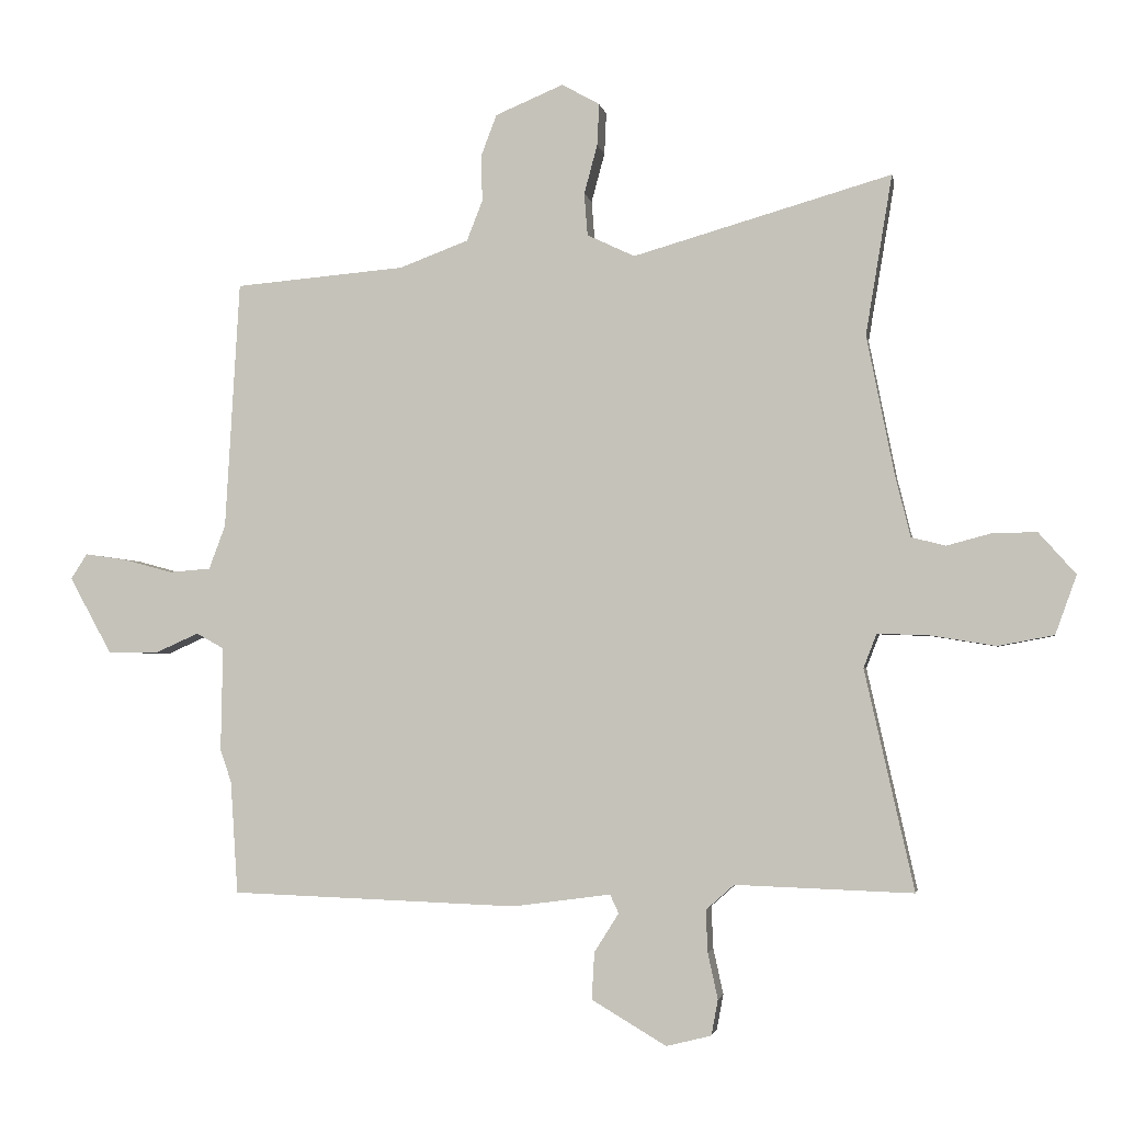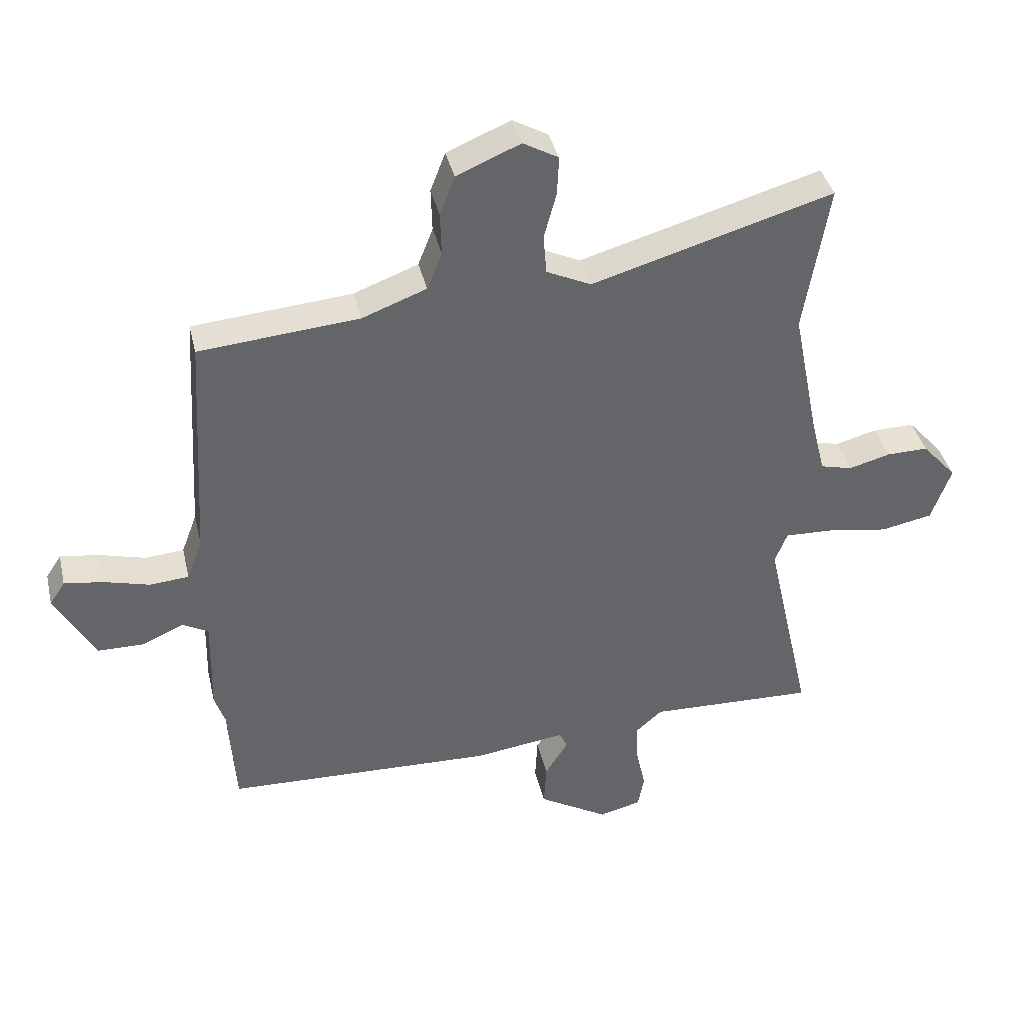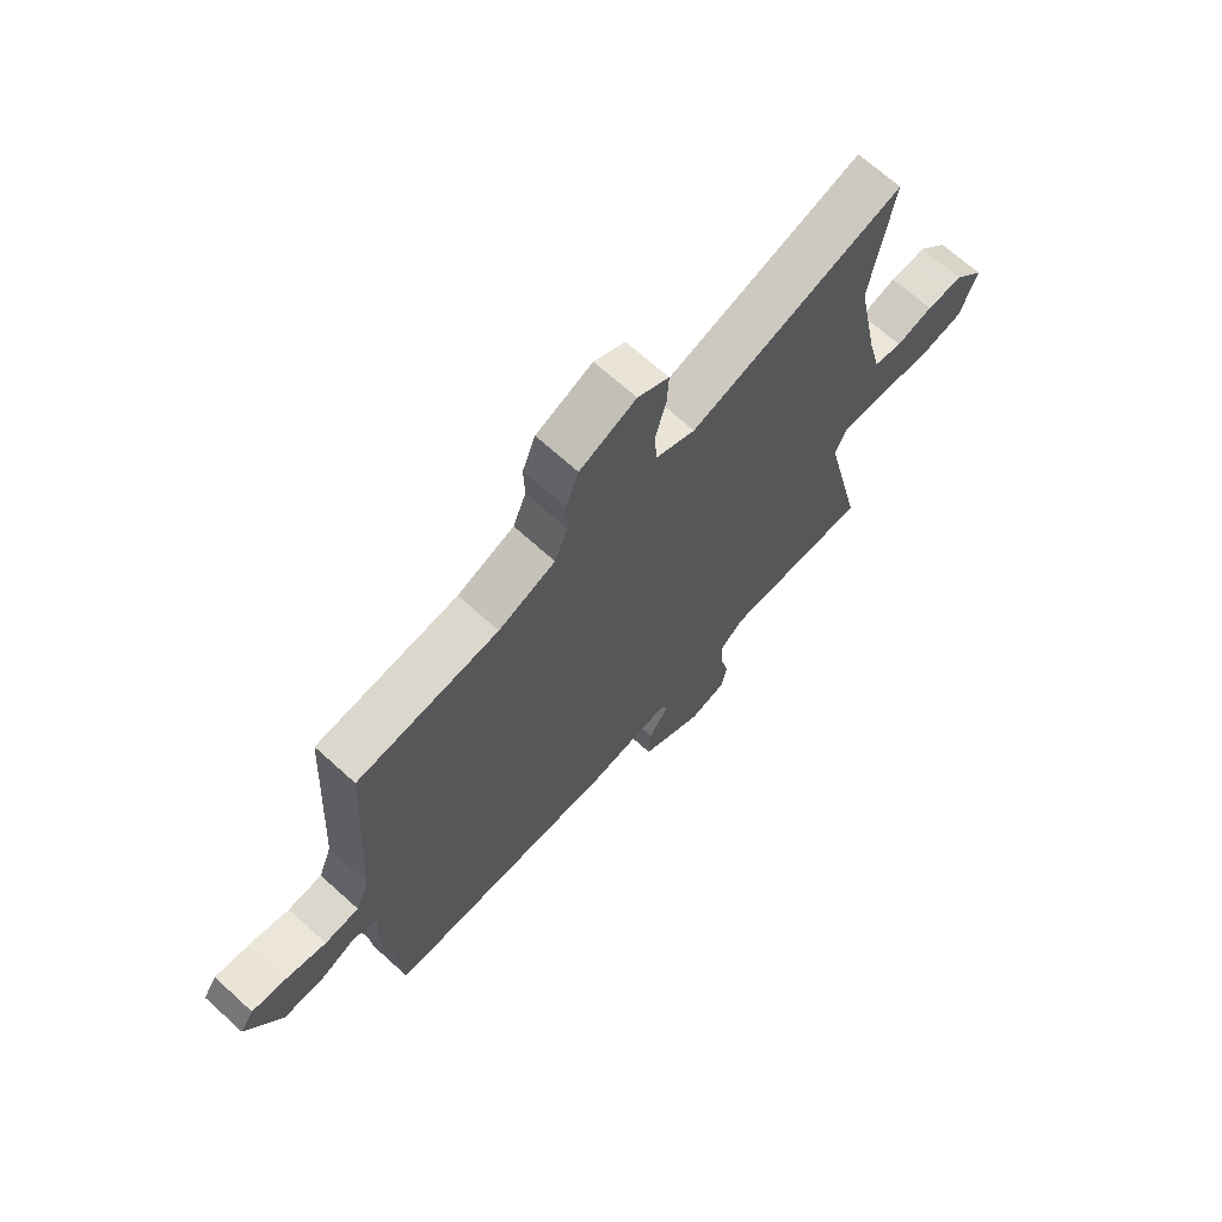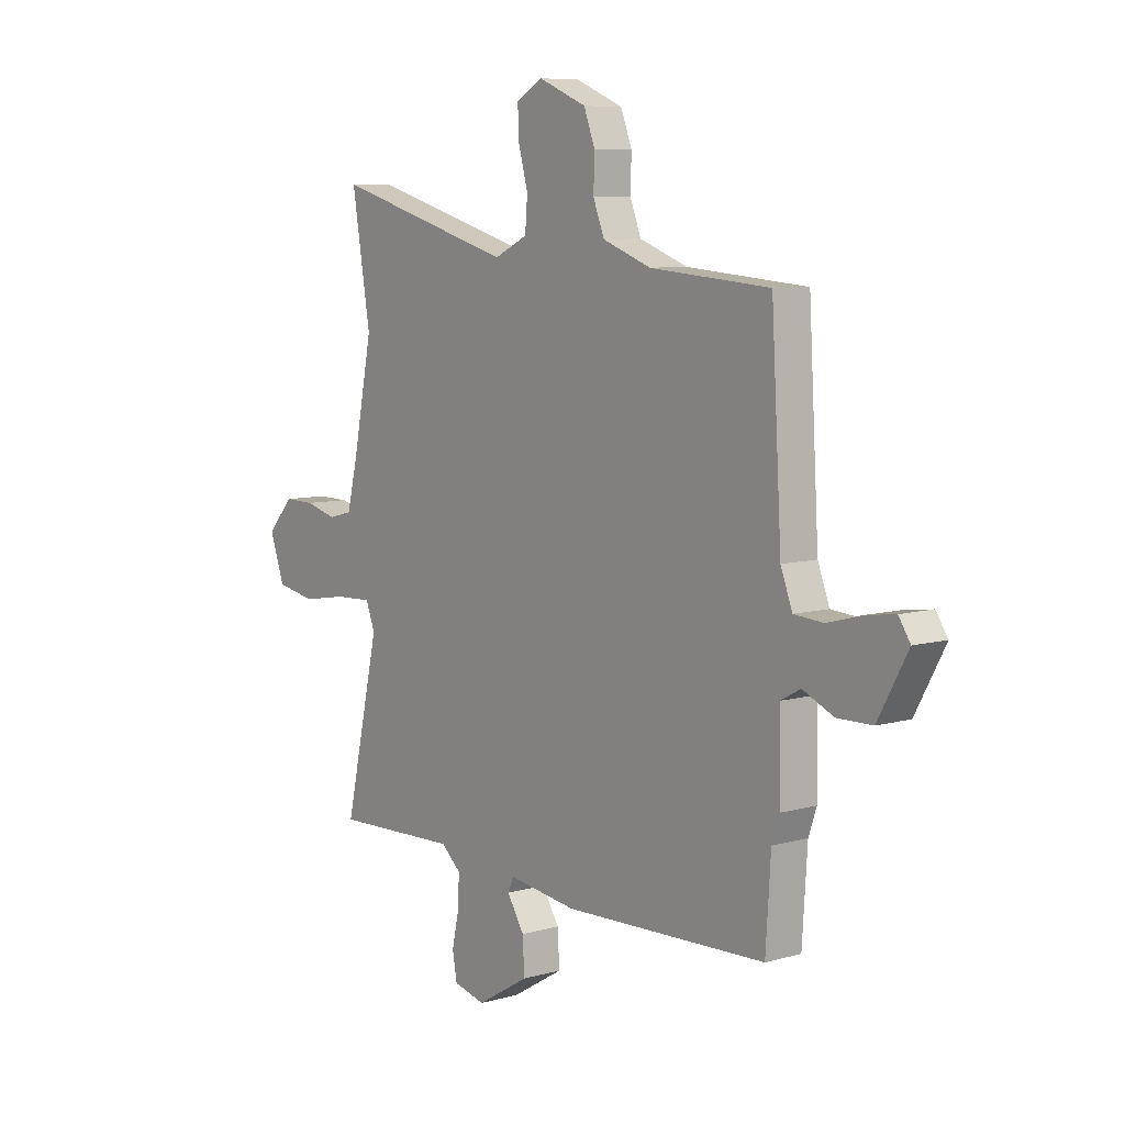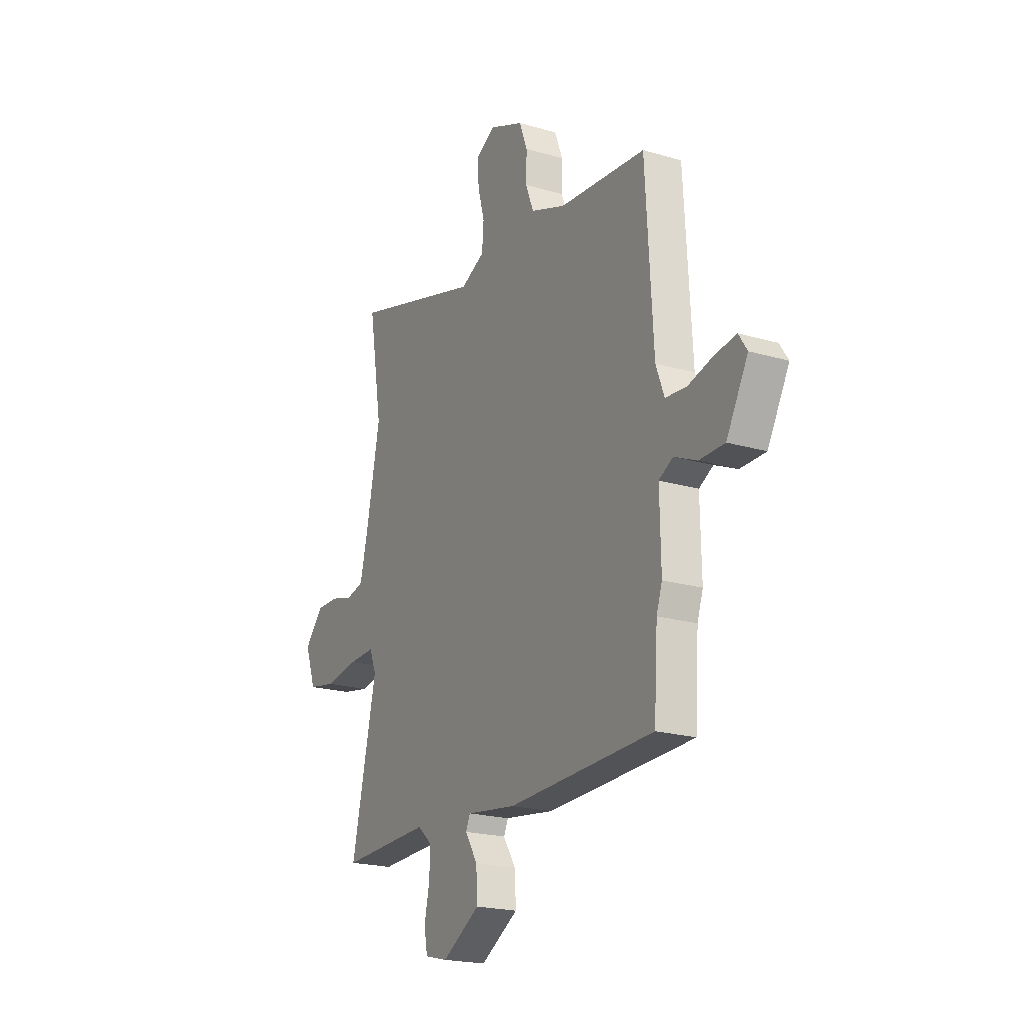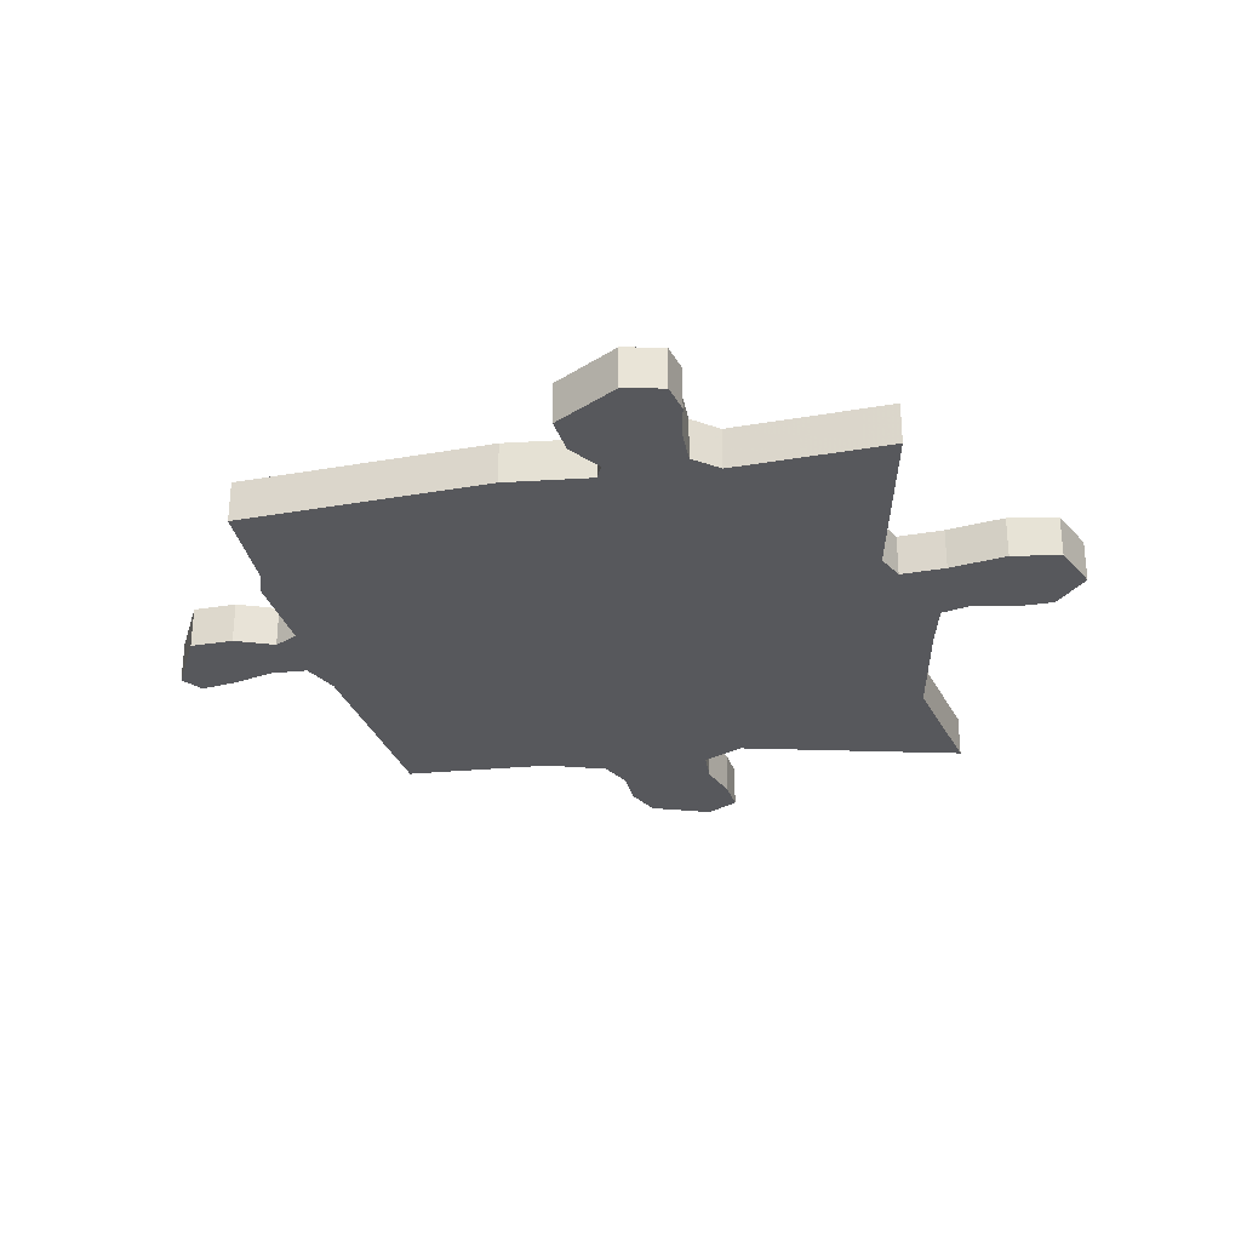
<metadata>
{"format":"obj","ext":"obj","renderer":"f3d","projection":"perspective","resolution":1024,"background":"white","views":[{"elev":-2.5,"azim":-170.0,"up":"+Z"},{"elev":38.9,"azim":167.0,"up":"+Z"},{"elev":68.5,"azim":132.2,"up":"+Z"},{"elev":7.8,"azim":51.7,"up":"+Z"},{"elev":-20.7,"azim":62.0,"up":"+Z"},{"elev":-28.6,"azim":-167.0,"up":"+Y"}]}
</metadata>
<code>
v -0.541 0.07 -0.499
v -0.466 0.07 -0.166
v -0.486 0.07 -0.115
v -0.564 0.07 -0.118
v -0.663 0.07 -0.134
v -0.747 0.07 -0.118
v -0.779 0.07 -0.029
v -0.723 0.07 0.034
v -0.656 0.07 0.033
v -0.589 0.07 0.015
v -0.537 0.07 0.028
v -0.514 0.07 0.121
v -0.472 0.07 0.331
v -0.512 0.07 0.572
v -0.122 0.07 0.46
v -0.05 0.07 0.494
v -0.045 0.07 0.558
v -0.065 0.07 0.632
v -0.068 0.07 0.695
v -0.011 0.07 0.727
v 0.092 0.07 0.684
v 0.116 0.07 0.621
v 0.114 0.07 0.552
v 0.138 0.07 0.491
v 0.242 0.07 0.452
v 0.5 0.07 0.43
v 0.522 0.07 0.055
v 0.547 0.07 -0.011
v 0.61 0.07 -0.016
v 0.684 0.07 0.004
v 0.747 0.07 0.013
v 0.772 0.07 -0.025
v 0.708 0.07 -0.141
v 0.633 0.07 -0.142
v 0.566 0.07 -0.112
v 0.524 0.07 -0.135
v 0.527 0.07 -0.292
v 0.51 0.07 -0.342
v 0.499 0.07 -0.512
v 0.064 0.07 -0.527
v -0.084 0.07 -0.507
v -0.097 0.07 -0.535
v -0.06 0.07 -0.594
v -0.056 0.07 -0.665
v -0.169 0.07 -0.732
v -0.237 0.07 -0.715
v -0.247 0.07 -0.661
v -0.232 0.07 -0.592
v -0.229 0.07 -0.528
v -0.272 0.07 -0.49
v -0.541 0 -0.499
v -0.466 0 -0.166
v -0.486 0 -0.115
v -0.564 0 -0.118
v -0.663 0 -0.134
v -0.747 0 -0.118
v -0.779 0 -0.029
v -0.723 0 0.034
v -0.656 0 0.033
v -0.589 0 0.015
v -0.537 0 0.028
v -0.514 0 0.121
v -0.472 0 0.331
v -0.512 0 0.572
v -0.122 0 0.46
v -0.05 0 0.494
v -0.045 0 0.558
v -0.065 0 0.632
v -0.068 0 0.695
v -0.011 0 0.727
v 0.092 0 0.684
v 0.116 0 0.621
v 0.114 0 0.552
v 0.138 0 0.491
v 0.242 0 0.452
v 0.5 0 0.43
v 0.522 0 0.055
v 0.547 0 -0.011
v 0.61 0 -0.016
v 0.684 0 0.004
v 0.747 0 0.013
v 0.772 0 -0.025
v 0.708 0 -0.141
v 0.633 0 -0.142
v 0.566 0 -0.112
v 0.524 0 -0.135
v 0.527 0 -0.292
v 0.51 0 -0.342
v 0.499 0 -0.512
v 0.064 0 -0.527
v -0.084 0 -0.507
v -0.097 0 -0.535
v -0.06 0 -0.594
v -0.056 0 -0.665
v -0.169 0 -0.732
v -0.237 0 -0.715
v -0.247 0 -0.661
v -0.232 0 -0.592
v -0.229 0 -0.528
v -0.272 0 -0.49
f 46 47 48
f 45 46 48
f 44 45 48
f 43 44 48
f 42 43 48
f 41 42 48 49
f 38 39 40 41
f 41 49 50
f 38 41 50
f 37 38 50
f 36 37 50
f 33 34 35
f 32 33 35
f 31 32 35
f 30 31 35
f 29 30 35
f 50 1 2
f 36 50 2
f 35 36 2
f 29 35 2
f 28 29 2
f 25 26 27
f 28 2 3
f 27 28 3
f 25 27 3
f 24 25 3
f 21 22 23
f 20 21 23
f 19 20 23
f 18 19 23
f 17 18 23
f 16 17 23 24
f 13 14 15
f 12 13 15
f 24 3 4
f 16 24 4
f 15 16 4
f 12 15 4
f 11 12 4
f 8 9 10
f 7 8 10
f 6 7 10
f 6 10 11
f 5 6 11
f 4 5 11
f 98 97 96
f 98 96 95
f 98 95 94
f 98 94 93
f 98 93 92
f 99 98 92 91
f 91 90 89 88
f 100 99 91
f 100 91 88
f 100 88 87
f 100 87 86
f 85 84 83
f 85 83 82
f 85 82 81
f 85 81 80
f 85 80 79
f 52 51 100
f 52 100 86
f 52 86 85
f 52 85 79
f 52 79 78
f 77 76 75
f 53 52 78
f 53 78 77
f 53 77 75
f 53 75 74
f 73 72 71
f 73 71 70
f 73 70 69
f 73 69 68
f 73 68 67
f 74 73 67 66
f 65 64 63
f 65 63 62
f 54 53 74
f 54 74 66
f 54 66 65
f 54 65 62
f 54 62 61
f 60 59 58
f 60 58 57
f 60 57 56
f 61 60 56
f 61 56 55
f 61 55 54
f 1 51 52 2
f 2 52 53 3
f 3 53 54 4
f 4 54 55 5
f 5 55 56 6
f 6 56 57 7
f 7 57 58 8
f 8 58 59 9
f 9 59 60 10
f 10 60 61 11
f 11 61 62 12
f 12 62 63 13
f 13 63 64 14
f 14 64 65 15
f 15 65 66 16
f 16 66 67 17
f 17 67 68 18
f 18 68 69 19
f 19 69 70 20
f 20 70 71 21
f 21 71 72 22
f 22 72 73 23
f 23 73 74 24
f 24 74 75 25
f 25 75 76 26
f 26 76 77 27
f 27 77 78 28
f 28 78 79 29
f 29 79 80 30
f 30 80 81 31
f 31 81 82 32
f 32 82 83 33
f 33 83 84 34
f 34 84 85 35
f 35 85 86 36
f 36 86 87 37
f 37 87 88 38
f 38 88 89 39
f 39 89 90 40
f 40 90 91 41
f 41 91 92 42
f 42 92 93 43
f 43 93 94 44
f 44 94 95 45
f 45 95 96 46
f 46 96 97 47
f 47 97 98 48
f 48 98 99 49
f 49 99 100 50
f 50 100 51 1

</code>
